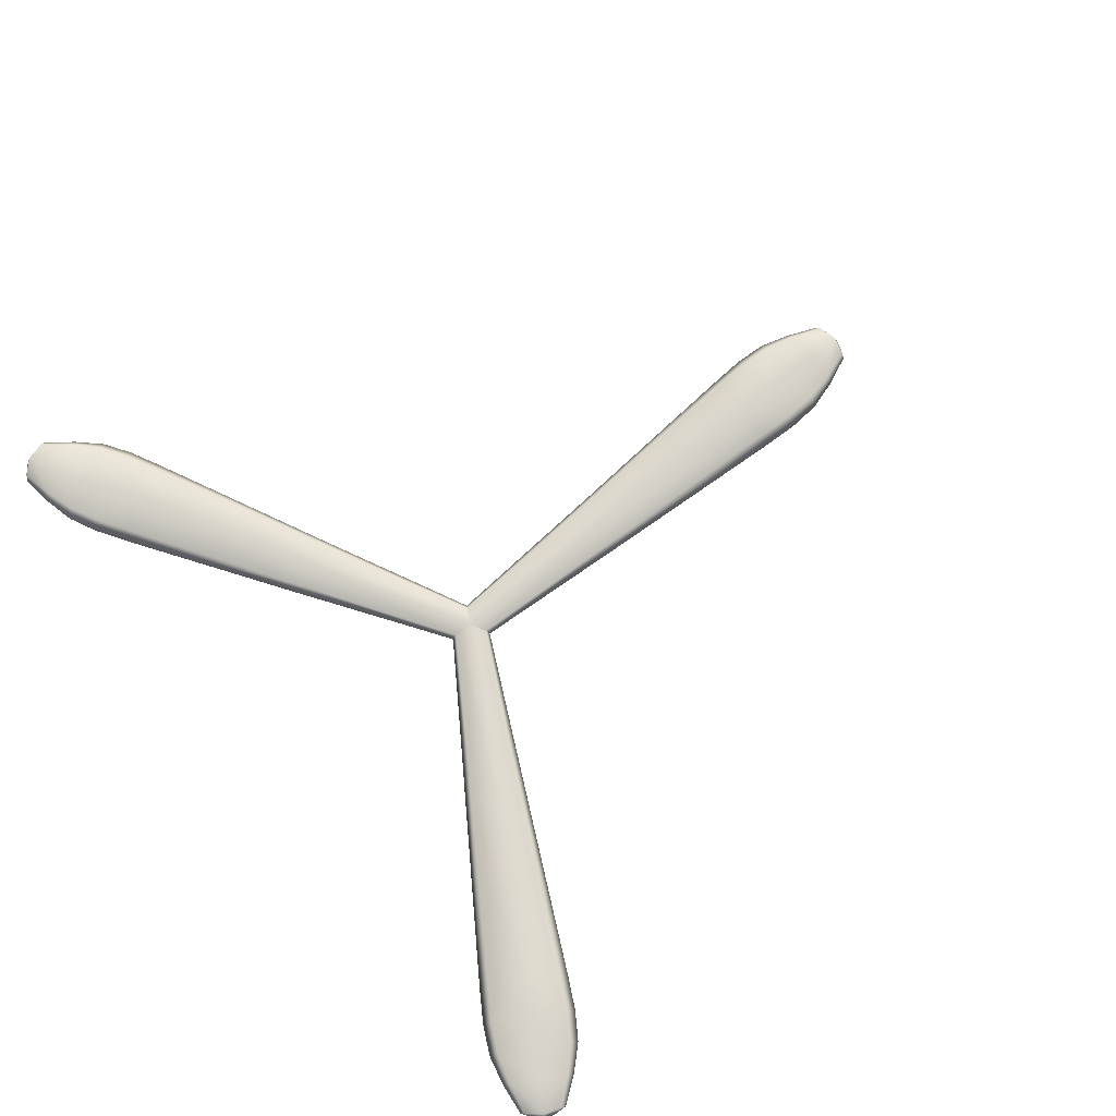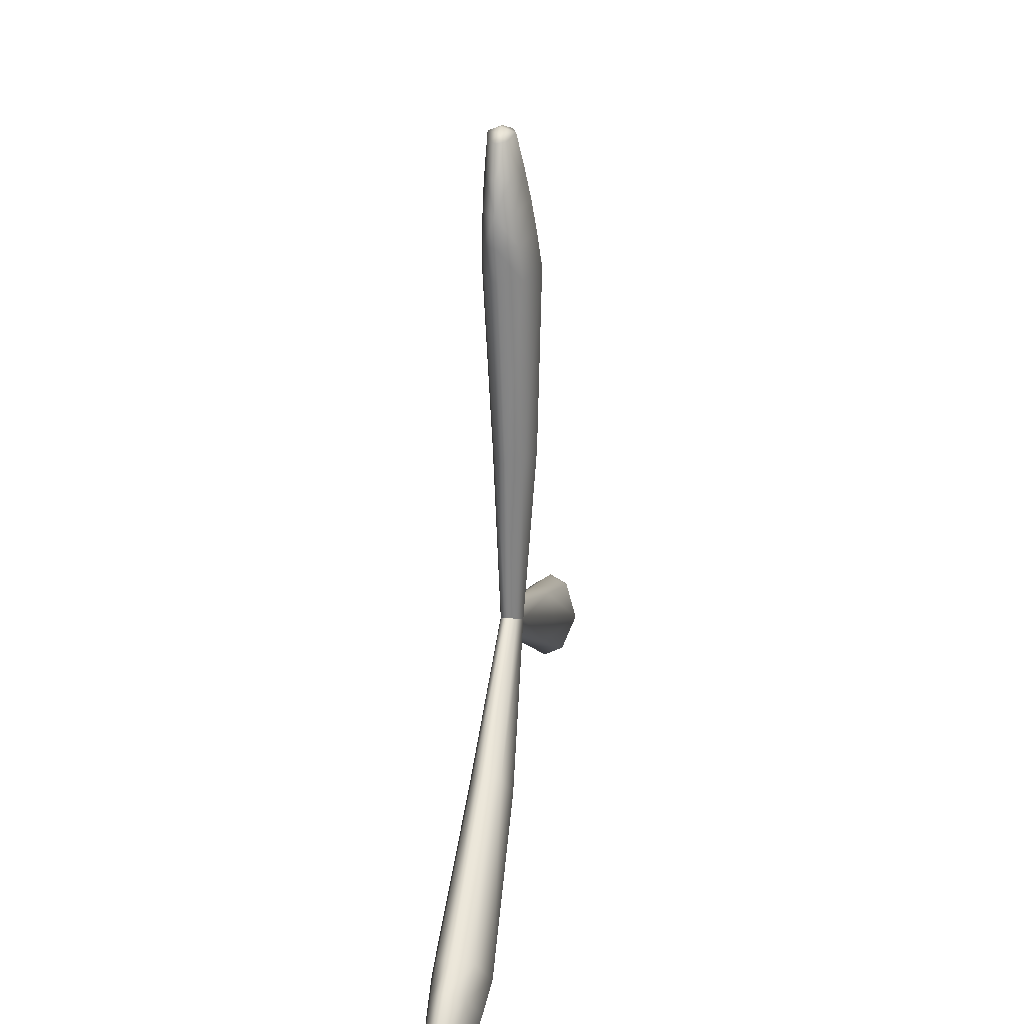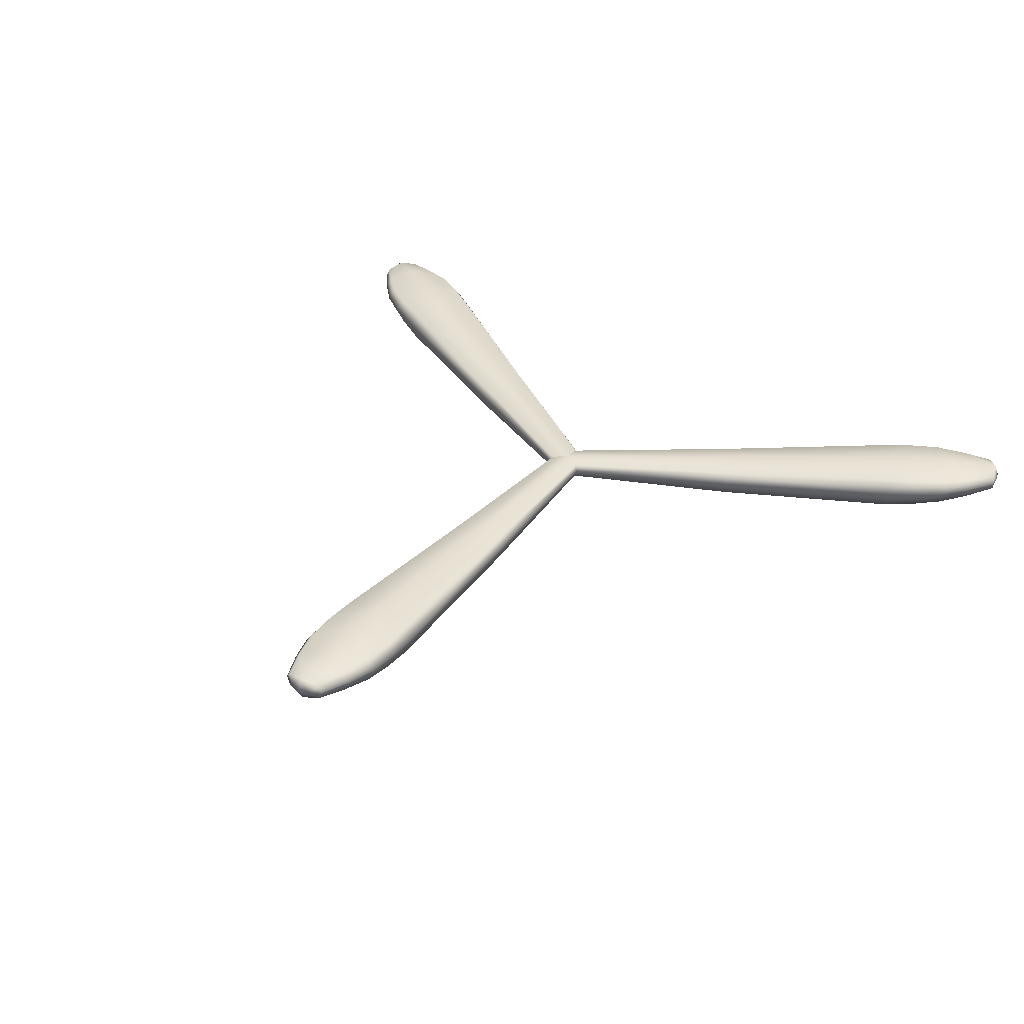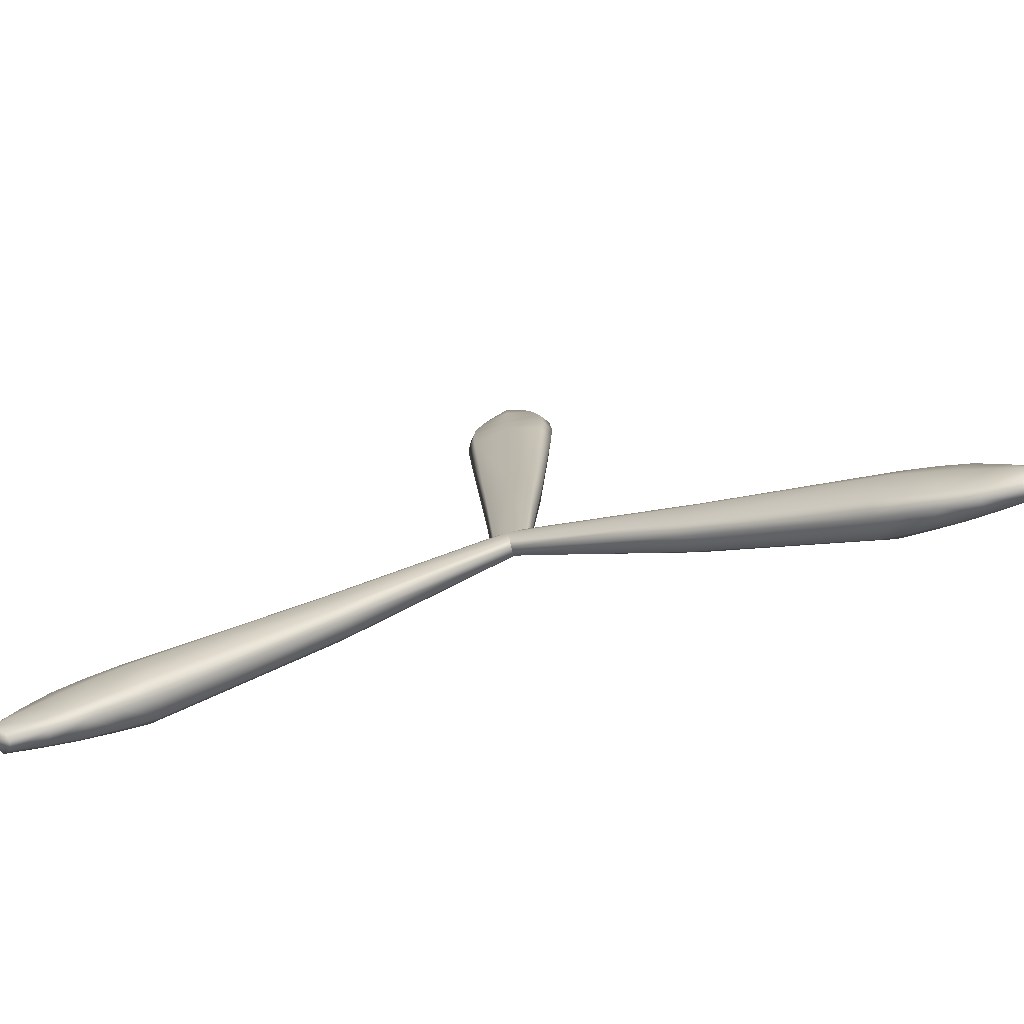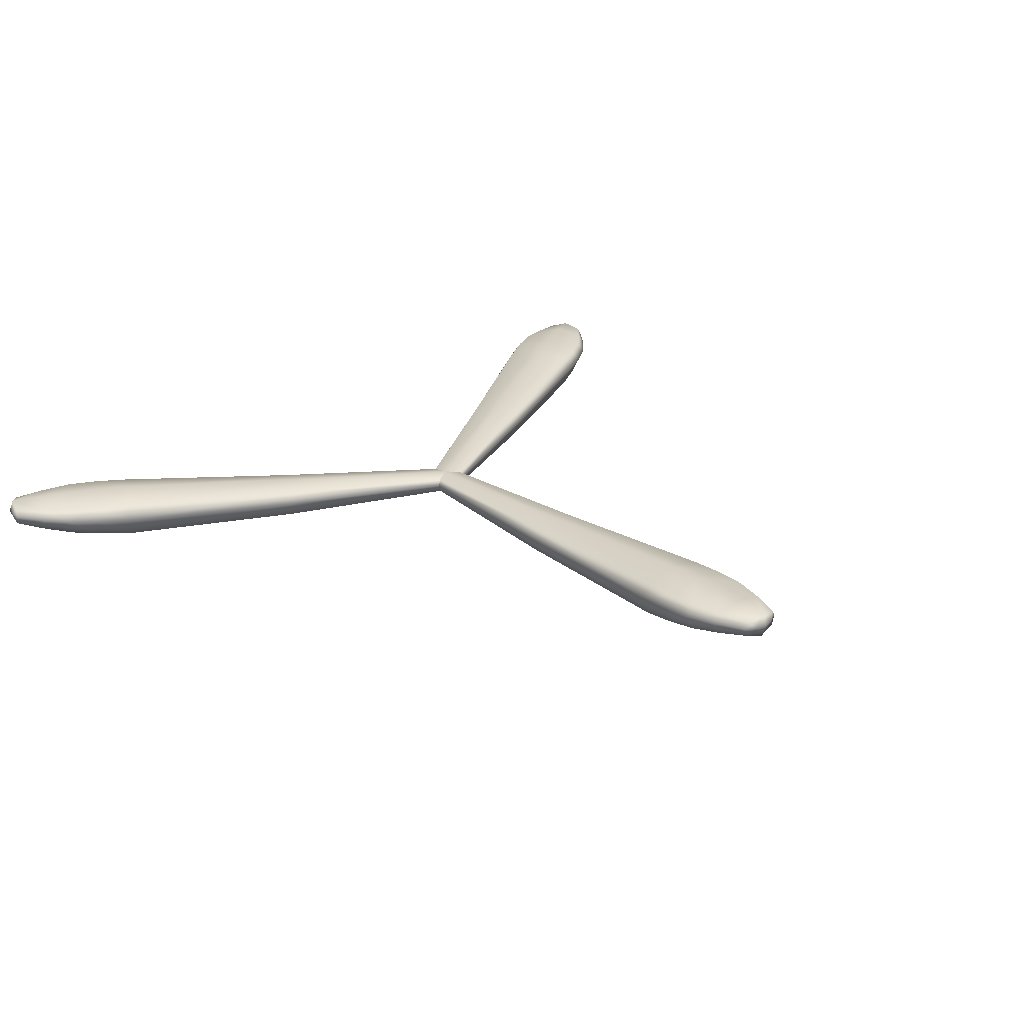
<metadata>
{"format":"obj","ext":"obj","renderer":"f3d","projection":"perspective","resolution":1024,"background":"white","views":[{"elev":74.7,"azim":-129.0,"up":"+Y"},{"elev":28.2,"azim":-82.0,"up":"+Z"},{"elev":36.2,"azim":34.1,"up":"+Y"},{"elev":-75.8,"azim":-165.5,"up":"+Z"},{"elev":25.8,"azim":-42.0,"up":"+Y"}]}
</metadata>
<code>
g ENV_SY01_Downward_Chevron_Propeller_B
v 0.4768 0.02141 -0.2753
v -1.031e-05 1.031e-05 1.031e-05
v -0.02196 -0.00905 -0.03802
v 0.4394 0.004349 -0.3401
v 0.8962 0.04548 -0.5174
v -0.02736 -0.0259 -0.04742
v 0.9524 0.04872 -0.5499
v 0.4301 -0.02747 -0.3561
v -0.02196 -0.05099 -0.03802
v 0.4394 -0.07481 -0.3401
v -1.031e-05 -0.06614 1.031e-05
v 0.4768 -0.1034 -0.2753
v 0.9524 -0.1147 -0.5499
v 0.8995 -0.07724 -0.6414
v 0.8865 -0.01526 -0.664
v 0.8995 0.02638 -0.6414
v 0.9822 0.02732 -0.6936
v 1.039 0.04752 -0.5997
v 0.9832 -0.06626 -0.6942
v 1.04 -0.09983 -0.6002
v 1.117 -0.08481 -0.6446
v 0.9687 -0.01037 -0.717
v 1.05 -0.006158 -0.7572
v 1.063 0.02664 -0.7351
v 1.117 0.04484 -0.6448
v 1.129 0.04399 -0.6515
v 1.195 0.03902 -0.6898
v 1.063 -0.0552 -0.7351
v 1.193 -0.06614 -0.6888
v 1.151 0.02281 -0.7614
v 1.277 0.03119 -0.7374
v 1.241 0.01737 -0.7799
v 1.149 -0.0421 -0.7606
v 1.275 -0.04397 -0.7362
v 1.242 -0.02734 -0.7792
v 1.138 -0.002797 -0.778
v 1.233 0.000223 -0.7891
v 1.265 -0.002797 -0.7684
v 1.277 0.03119 -0.7374
v 1.242 -0.02734 -0.7792
v 1.288 -0.004414 -0.7439
v 1.275 -0.04397 -0.7362
v 0.4768 0.02141 -0.2753
v 0.02194 -0.00905 0.038
v -1.031e-05 1.031e-05 1.031e-05
v 0.5142 0.004349 -0.2105
v 0.02738 -0.0259 0.0474
v 1.005 0.02638 -0.4583
v 0.8962 0.04548 -0.5174
v 0.9524 0.04872 -0.5499
v 0.5235 -0.02747 -0.1945
v 0.02194 -0.05099 0.038
v 1.092 0.02732 -0.5038
v 1.039 0.04752 -0.5997
v 1.018 -0.01526 -0.4357
v 0.5142 -0.07481 -0.2105
v -1.031e-05 -0.06614 1.031e-05
v 0.4768 -0.1034 -0.2753
v 0.9524 -0.1147 -0.5499
v 1.005 -0.07724 -0.4583
v 1.105 -0.01037 -0.4804
v 1.181 -0.006158 -0.5307
v 1.168 0.02664 -0.5534
v 1.117 0.04484 -0.6448
v 1.235 0.02281 -0.6158
v 1.129 0.04399 -0.6515
v 1.195 0.03902 -0.6898
v 1.277 0.03119 -0.7374
v 1.296 0.01737 -0.6848
v 1.093 -0.06626 -0.5044
v 1.04 -0.09983 -0.6002
v 1.117 -0.08481 -0.6446
v 1.168 -0.0552 -0.5533
v 1.193 -0.06614 -0.6888
v 1.233 -0.0421 -0.615
v 1.275 -0.04397 -0.7362
v 1.296 -0.02734 -0.6864
v 1.243 -0.002797 -0.5969
v 1.3 0.000223 -0.6733
v 1.298 -0.002797 -0.7112
v 1.277 0.03119 -0.7374
v 1.296 -0.02734 -0.6864
v 1.288 -0.004414 -0.7439
v 1.275 -0.04397 -0.7362
v -0.4768 0.02141 -0.2753
v -1.031e-05 1.031e-05 1.031e-05
v -0.02196 -0.00905 0.038
v -0.5142 0.004349 -0.2105
v -0.02736 -0.0259 0.0474
v -1.005 0.02638 -0.4583
v -0.8962 0.04548 -0.5174
v -0.9524 0.04872 -0.5499
v -0.5234 -0.02747 -0.1945
v -0.02196 -0.05099 0.038
v -1.018 -0.01526 -0.4357
v -1.092 0.02732 -0.5038
v -1.039 0.04752 -0.5997
v -0.5142 -0.07481 -0.2105
v -1.031e-05 -0.06614 1.031e-05
v -0.4768 -0.1034 -0.2753
v -0.9524 -0.1147 -0.5499
v -1.005 -0.07724 -0.4583
v -1.105 -0.01037 -0.4804
v -1.181 -0.006158 -0.5307
v -1.168 0.02664 -0.5534
v -1.117 0.04484 -0.6448
v -1.235 0.02281 -0.6158
v -1.128 0.04399 -0.6515
v -1.195 0.03902 -0.6898
v -1.277 0.03119 -0.7374
v -1.296 0.01737 -0.6848
v -1.093 -0.06626 -0.5044
v -1.04 -0.09983 -0.6002
v -1.117 -0.08481 -0.6446
v -1.168 -0.0552 -0.5533
v -1.193 -0.06614 -0.6888
v -1.233 -0.0421 -0.615
v -1.275 -0.04397 -0.7362
v -1.296 -0.02734 -0.6864
v -1.243 -0.002797 -0.5969
v -1.3 0.000223 -0.6733
v -1.298 -0.002797 -0.7112
v -1.277 0.03119 -0.7374
v -1.296 -0.02734 -0.6864
v -1.288 -0.004414 -0.7439
v -1.275 -0.04397 -0.7362
v -0.4768 0.02141 -0.2753
v 0.02194 -0.00905 -0.03802
v -1.031e-05 1.031e-05 1.031e-05
v -0.4394 0.004349 -0.3401
v -0.8962 0.04548 -0.5174
v 0.02738 -0.0259 -0.04742
v -0.9524 0.04872 -0.5499
v -0.4302 -0.02747 -0.3561
v 0.02194 -0.05099 -0.03802
v -0.4394 -0.07481 -0.3401
v -1.031e-05 -0.06614 1.031e-05
v -0.4768 -0.1034 -0.2753
v -0.9524 -0.1147 -0.5499
v -0.8996 -0.07724 -0.6414
v -0.8865 -0.01526 -0.664
v -0.8995 0.02638 -0.6414
v -0.9822 0.02732 -0.6936
v -1.039 0.04752 -0.5997
v -0.9832 -0.06626 -0.6942
v -1.04 -0.09983 -0.6002
v -1.117 -0.08481 -0.6446
v -0.9687 -0.01037 -0.717
v -1.05 -0.006158 -0.7572
v -1.063 0.02664 -0.7351
v -1.117 0.04484 -0.6448
v -1.128 0.04399 -0.6515
v -1.195 0.03902 -0.6898
v -1.063 -0.0552 -0.7351
v -1.193 -0.06614 -0.6888
v -1.151 0.02281 -0.7614
v -1.277 0.03119 -0.7374
v -1.241 0.01737 -0.7799
v -1.149 -0.0421 -0.7606
v -1.275 -0.04397 -0.7362
v -1.242 -0.02734 -0.7792
v -1.138 -0.002797 -0.778
v -1.233 0.000223 -0.7891
v -1.265 -0.002797 -0.7684
v -1.277 0.03119 -0.7374
v -1.242 -0.02734 -0.7792
v -1.288 -0.004414 -0.7439
v -1.275 -0.04397 -0.7362
v -1.031e-05 0.02141 0.5505
v -1.031e-05 1.031e-05 1.031e-05
v 0.04389 -0.00905 1.031e-05
v 0.07481 0.004349 0.5505
v 0.05474 -0.0259 1.031e-05
v 0.1057 0.02638 1.1
v -1.031e-05 0.04548 1.035
v -1.031e-05 0.04872 1.1
v 0.09332 -0.02747 0.5505
v 0.04389 -0.05099 1.031e-05
v 0.1318 -0.01526 1.1
v 0.1096 0.02732 1.197
v -1.031e-05 0.04752 1.199
v 0.07481 -0.07481 0.5505
v -1.031e-05 -0.06614 1.031e-05
v -1.031e-05 -0.1034 0.5505
v -1.031e-05 -0.1147 1.1
v 0.1057 -0.07724 1.1
v 0.1366 -0.01037 1.197
v 0.1307 -0.006158 1.288
v 0.1049 0.02664 1.288
v -1.031e-05 0.04484 1.29
v 0.08404 0.02281 1.377
v -1.031e-05 0.04399 1.303
v -1.031e-05 0.03902 1.38
v -1.031e-05 0.03119 1.475
v 0.05491 0.01737 1.465
v 0.1096 -0.06626 1.199
v -1.031e-05 -0.09983 1.2
v -1.031e-05 -0.08481 1.289
v 0.1049 -0.0552 1.288
v -1.031e-05 -0.06614 1.378
v 0.08409 -0.0421 1.376
v -1.031e-05 -0.04397 1.472
v 0.05363 -0.02734 1.466
v 0.1045 -0.002797 1.375
v 0.06686 0.000223 1.462
v 0.033 -0.002797 1.48
v -1.031e-05 0.03119 1.475
v 0.05363 -0.02734 1.466
v -1.031e-05 -0.004414 1.488
v -1.031e-05 -0.04397 1.472
v -1.031e-05 0.02141 0.5505
v -0.04391 -0.00905 1.031e-05
v -1.031e-05 1.031e-05 1.031e-05
v -0.07483 0.004349 0.5505
v -0.05471 -0.0259 1.031e-05
v -0.1057 0.02638 1.1
v -1.031e-05 0.04548 1.035
v -1.031e-05 0.04872 1.1
v -0.0933 -0.02747 0.5505
v -0.04387 -0.05099 1.031e-05
v -0.1095 0.02732 1.197
v -1.031e-05 0.04752 1.199
v -0.1318 -0.01526 1.1
v -0.07483 -0.07481 0.5505
v -1.031e-05 -0.06614 1.031e-05
v -1.031e-05 -0.1034 0.5505
v -1.031e-05 -0.1147 1.1
v -0.1057 -0.07724 1.1
v -0.1366 -0.01037 1.197
v -0.1307 -0.006158 1.288
v -0.105 0.02664 1.288
v -1.031e-05 0.04484 1.29
v -0.08406 0.02281 1.377
v -1.031e-05 0.04399 1.303
v -1.031e-05 0.03902 1.38
v -1.031e-05 0.03119 1.475
v -0.05493 0.01737 1.465
v -0.1096 -0.06626 1.199
v -1.031e-05 -0.09983 1.2
v -1.031e-05 -0.08481 1.289
v -0.105 -0.0552 1.288
v -1.031e-05 -0.06614 1.378
v -0.08406 -0.0421 1.376
v -1.031e-05 -0.04397 1.472
v -0.05361 -0.02734 1.466
v -0.1045 -0.002797 1.375
v -0.06688 0.000223 1.462
v -0.03302 -0.002797 1.48
v -1.031e-05 0.03119 1.475
v -0.05361 -0.02734 1.466
v -1.031e-05 -0.004414 1.488
v -1.031e-05 -0.04397 1.472
g ENV_SY01_Downward_Chevron_Propeller_B_0
f 3 2 1
f 4 3 1
f 4 1 5
f 6 3 4
f 4 5 7
f 8 6 4
f 9 6 8
f 10 9 8
f 9 10 11
f 10 12 11
f 13 12 10
f 14 10 8
f 14 13 10
f 15 8 4
f 15 14 8
f 7 16 4
f 16 15 4
f 16 7 17
f 16 17 15
f 7 18 17
f 14 19 13
f 19 20 13
f 21 20 19
f 15 22 14
f 17 22 15
f 22 19 14
f 22 17 23
f 22 23 19
f 17 18 24
f 17 24 23
f 18 25 24
f 24 25 26
f 24 26 27
f 28 21 19
f 23 28 19
f 29 21 28
f 27 30 24
f 23 24 30
f 30 27 31
f 32 30 31
f 33 29 28
f 33 28 23
f 34 29 33
f 35 34 33
f 36 33 23
f 35 33 36
f 36 23 30
f 37 35 36
f 37 36 30
f 32 37 30
f 38 37 32
f 38 32 39
f 38 40 37
f 41 38 39
f 42 40 38
f 41 42 38
f 45 44 43
f 44 46 43
f 44 47 46
f 43 46 48
f 49 43 48
f 48 50 49
f 47 51 46
f 47 52 51
f 50 48 53
f 54 50 53
f 55 48 46
f 51 55 46
f 53 48 55
f 52 56 51
f 56 52 57
f 58 56 57
f 58 59 56
f 56 60 51
f 60 55 51
f 59 60 56
f 61 55 60
f 61 53 55
f 53 61 62
f 54 53 63
f 63 53 62
f 64 54 63
f 64 63 65
f 63 62 65
f 66 64 65
f 65 67 66
f 67 65 68
f 65 69 68
f 70 60 59
f 70 61 60
f 62 61 70
f 71 70 59
f 71 72 70
f 72 73 70
f 73 62 70
f 72 74 73
f 74 75 73
f 73 75 62
f 74 76 75
f 76 77 75
f 75 78 62
f 75 77 78
f 62 78 65
f 77 79 78
f 78 79 65
f 79 69 65
f 79 80 69
f 69 80 81
f 82 80 79
f 80 83 81
f 82 84 80
f 84 83 80
f 87 86 85
f 88 87 85
f 89 87 88
f 90 88 85
f 90 85 91
f 91 92 90
f 93 89 88
f 94 89 93
f 90 95 88
f 95 93 88
f 90 92 96
f 90 96 95
f 92 97 96
f 98 94 93
f 94 98 99
f 98 100 99
f 101 100 98
f 102 98 93
f 95 102 93
f 102 101 98
f 95 103 102
f 96 103 95
f 103 96 104
f 96 97 105
f 96 105 104
f 97 106 105
f 107 105 106
f 104 105 107
f 107 106 108
f 108 109 107
f 107 109 110
f 111 107 110
f 102 112 101
f 103 112 102
f 103 104 112
f 112 113 101
f 114 113 112
f 115 114 112
f 104 115 112
f 116 114 115
f 117 116 115
f 117 115 104
f 118 116 117
f 119 118 117
f 120 117 104
f 119 117 120
f 120 104 107
f 121 119 120
f 121 120 107
f 111 121 107
f 122 121 111
f 122 111 123
f 122 124 121
f 125 122 123
f 126 124 122
f 125 126 122
f 129 128 127
f 128 130 127
f 131 127 130
f 128 132 130
f 133 131 130
f 132 134 130
f 132 135 134
f 135 136 134
f 136 135 137
f 138 136 137
f 138 139 136
f 136 140 134
f 139 140 136
f 134 141 130
f 140 141 134
f 130 142 133
f 141 142 130
f 133 142 143
f 143 142 141
f 144 133 143
f 145 140 139
f 146 145 139
f 146 147 145
f 148 141 140
f 148 143 141
f 145 148 140
f 143 148 149
f 149 148 145
f 144 143 150
f 150 143 149
f 151 144 150
f 152 151 150
f 153 152 150
f 147 154 145
f 154 149 145
f 147 155 154
f 150 156 153
f 150 149 156
f 153 156 157
f 156 158 157
f 155 159 154
f 154 159 149
f 155 160 159
f 160 161 159
f 159 162 149
f 159 161 162
f 149 162 156
f 161 163 162
f 162 163 156
f 163 158 156
f 163 164 158
f 158 164 165
f 166 164 163
f 164 167 165
f 166 168 164
f 168 167 164
f 171 170 169
f 172 171 169
f 173 171 172
f 174 172 169
f 169 175 174
f 175 176 174
f 177 173 172
f 178 173 177
f 174 179 172
f 179 177 172
f 174 176 180
f 174 180 179
f 176 181 180
f 182 178 177
f 178 182 183
f 182 184 183
f 185 184 182
f 186 182 177
f 179 186 177
f 186 185 182
f 179 187 186
f 180 187 179
f 187 180 188
f 180 181 189
f 180 189 188
f 181 190 189
f 191 189 190
f 188 189 191
f 190 192 191
f 192 193 191
f 191 193 194
f 195 191 194
f 186 196 185
f 187 196 186
f 187 188 196
f 196 197 185
f 198 197 196
f 199 198 196
f 188 199 196
f 200 198 199
f 201 200 199
f 201 199 188
f 202 200 201
f 203 202 201
f 204 201 188
f 203 201 204
f 204 188 191
f 205 203 204
f 205 204 191
f 195 205 191
f 206 205 195
f 206 195 207
f 206 208 205
f 209 206 207
f 210 208 206
f 209 210 206
f 213 212 211
f 212 214 211
f 212 215 214
f 211 214 216
f 216 217 211
f 216 218 217
f 215 219 214
f 215 220 219
f 218 216 221
f 222 218 221
f 223 216 214
f 219 223 214
f 221 216 223
f 220 224 219
f 224 220 225
f 226 224 225
f 226 227 224
f 224 228 219
f 228 223 219
f 227 228 224
f 229 223 228
f 229 221 223
f 221 229 230
f 222 221 231
f 231 221 230
f 232 222 231
f 232 231 233
f 231 230 233
f 233 234 232
f 233 235 234
f 235 233 236
f 233 237 236
f 238 228 227
f 238 229 228
f 230 229 238
f 239 238 227
f 239 240 238
f 240 241 238
f 241 230 238
f 240 242 241
f 242 243 241
f 241 243 230
f 242 244 243
f 244 245 243
f 243 246 230
f 243 245 246
f 230 246 233
f 245 247 246
f 246 247 233
f 247 237 233
f 247 248 237
f 237 248 249
f 250 248 247
f 248 251 249
f 250 252 248
f 252 251 248

</code>
